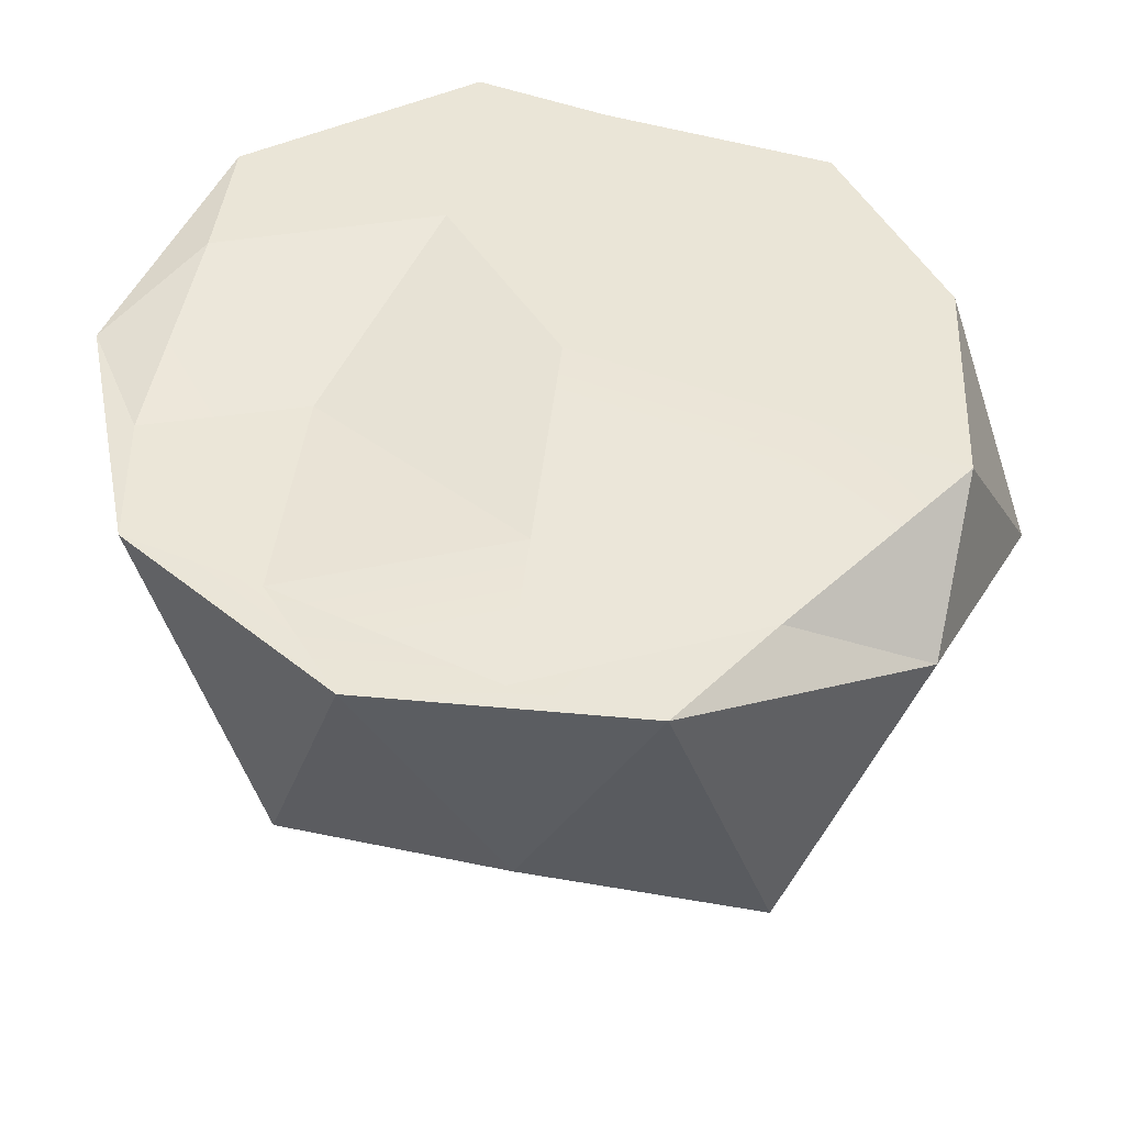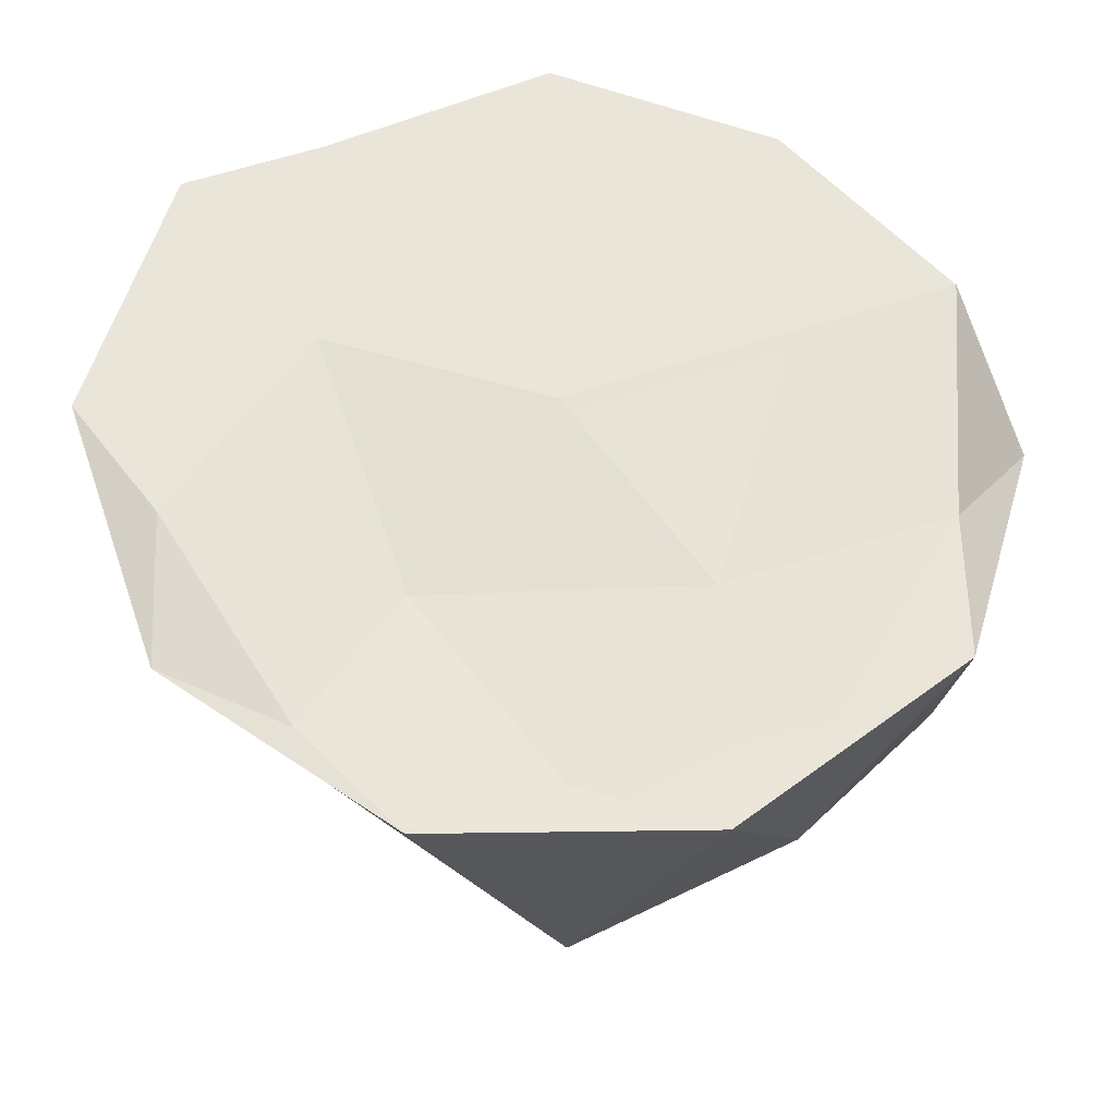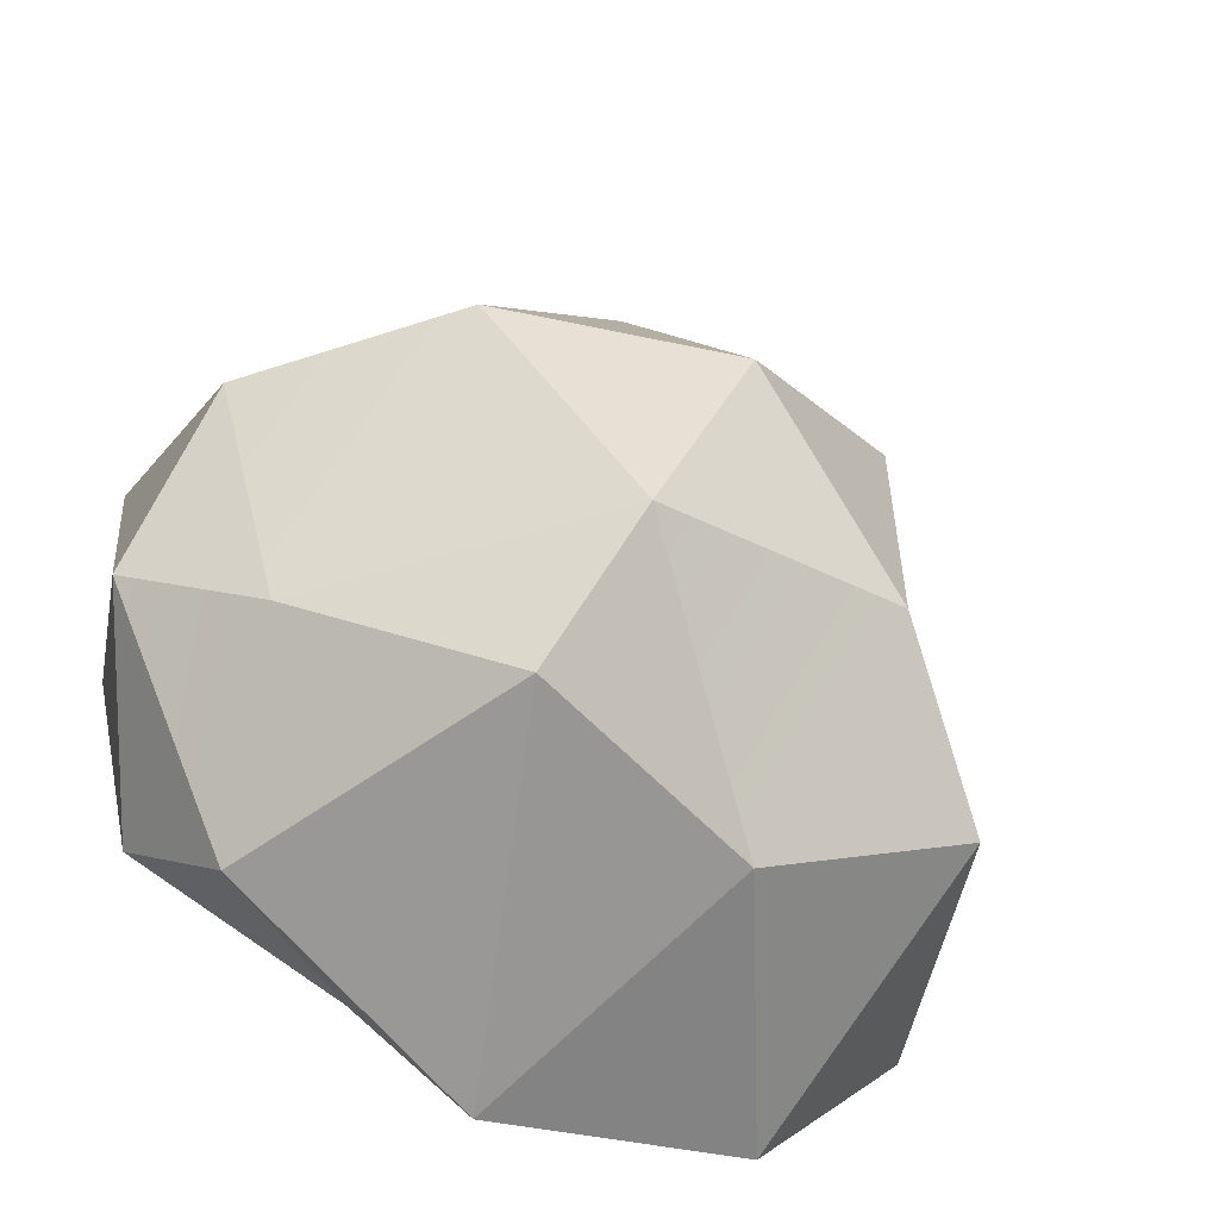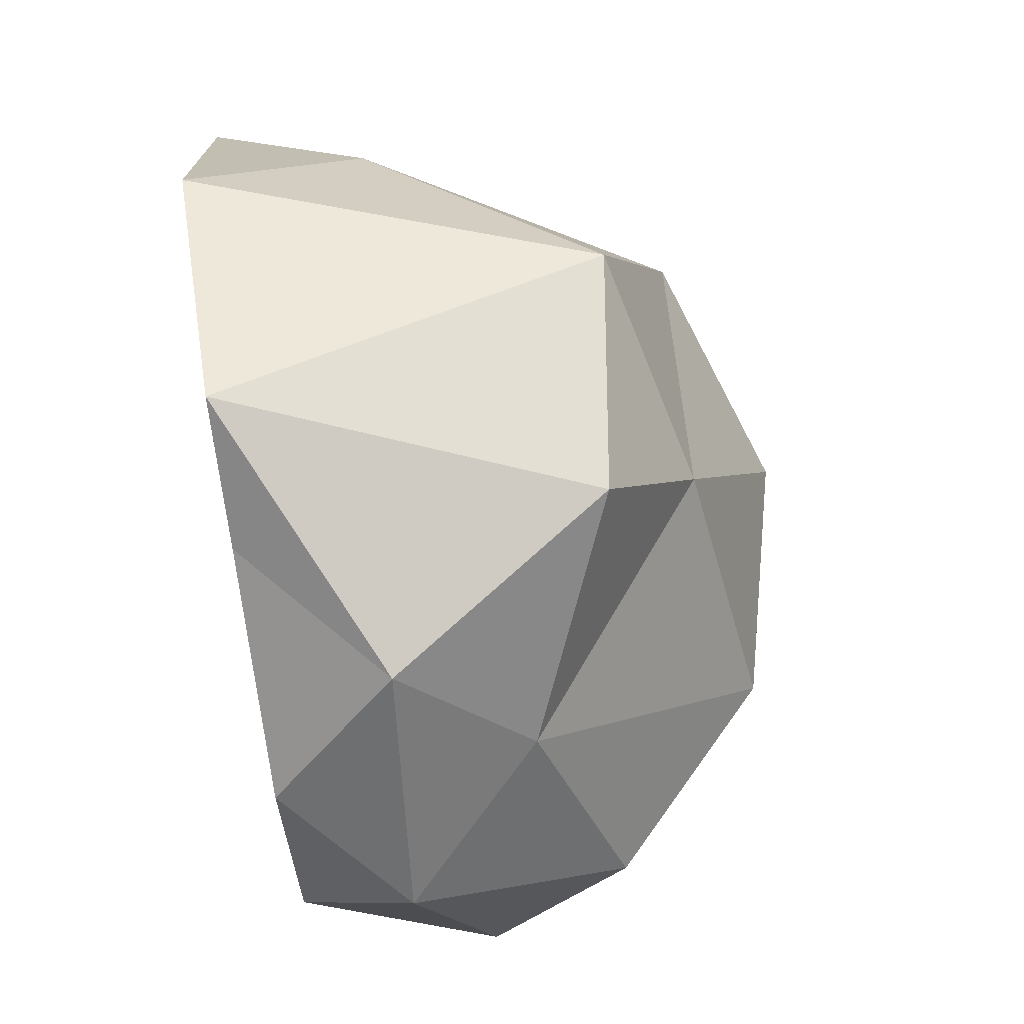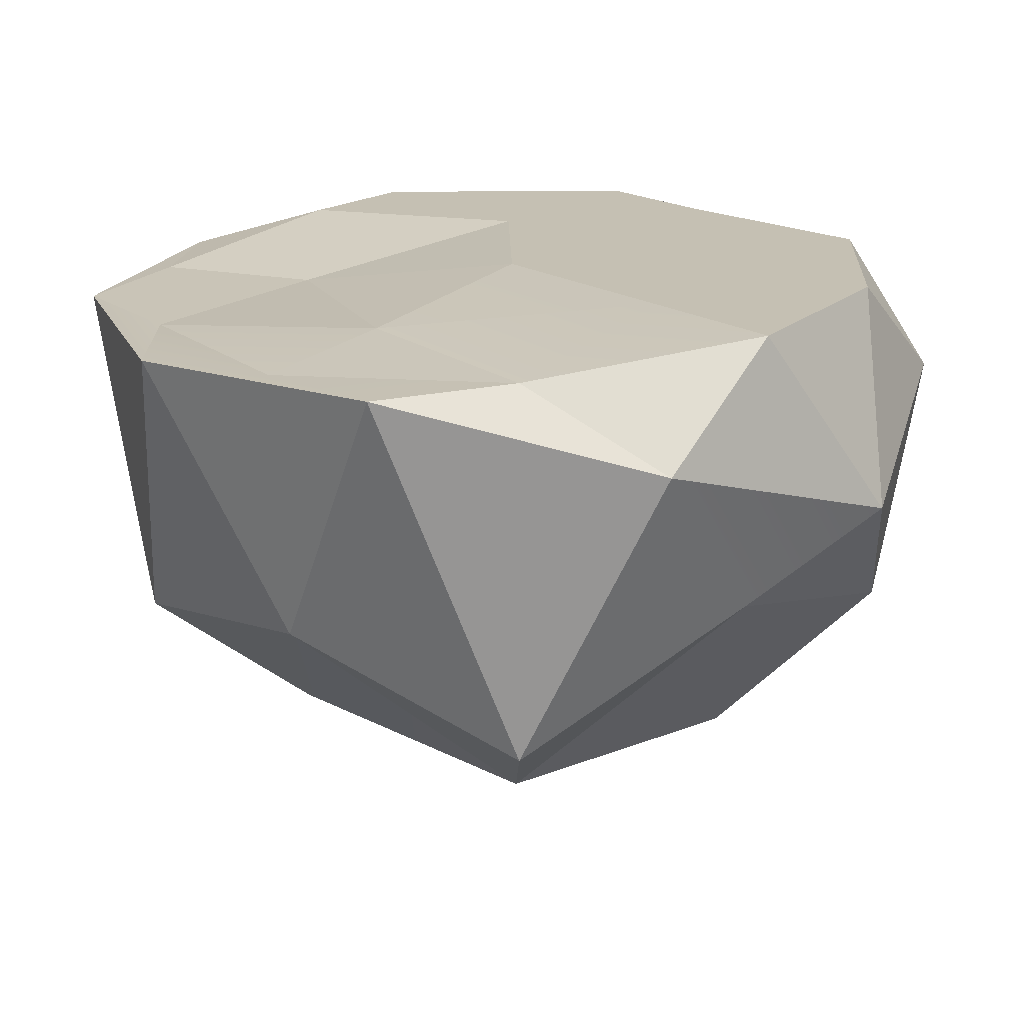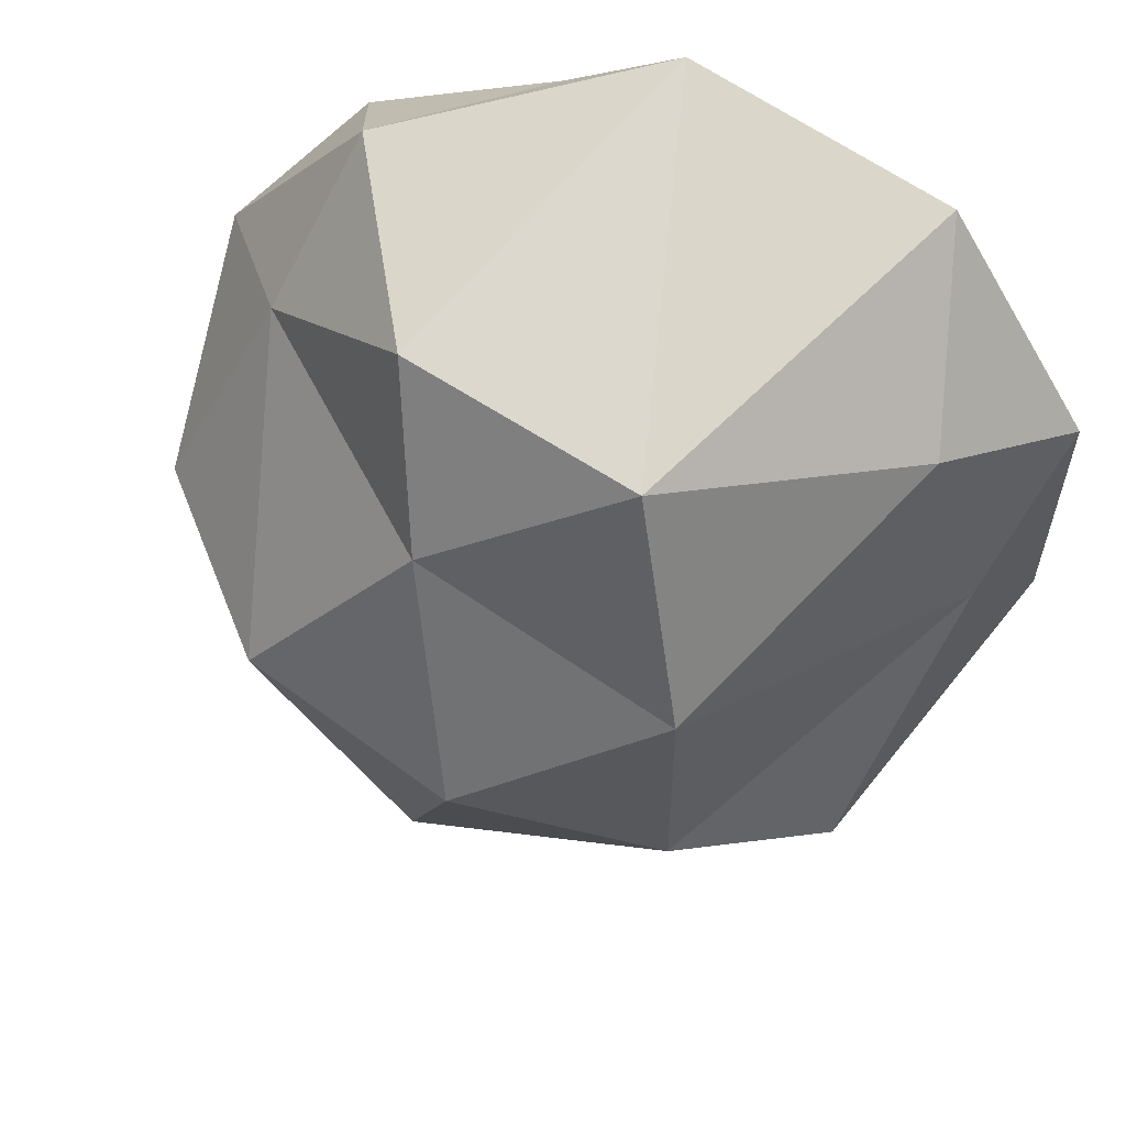
<metadata>
{"format":"obj","ext":"obj","renderer":"f3d","projection":"perspective","resolution":1024,"background":"white","views":[{"elev":44.1,"azim":168.8,"up":"+Y"},{"elev":58.0,"azim":124.8,"up":"+Y"},{"elev":-60.1,"azim":-26.8,"up":"+Z"},{"elev":70.8,"azim":-99.5,"up":"+Z"},{"elev":18.1,"azim":-163.0,"up":"+Y"},{"elev":59.8,"azim":23.0,"up":"+Z"}]}
</metadata>
<code>
g Icosphere.444
v 2.479e-09 -0.7513 0
v -0.1625 -0.5068 0.5
v 0.4253 -0.5583 0.309
v 2.479e-09 -0.7513 0
v -0.5257 -0.6147 0
v -0.1625 -0.5068 0.5
v 2.479e-09 -0.7513 0
v -0.1625 -0.6209 -0.5
v -0.5257 -0.6147 0
v 2.479e-09 -0.7513 0
v 0.4253 -0.5444 -0.309
v -0.1625 -0.6209 -0.5
v -0.2764 -0.2836 0.8506
v -1.49e-08 0.4948 1
v 0.2629 -0.3712 0.809
v -0.8944 -0.2433 -6.451e-09
v -0.9511 0.2451 0.309
v -0.6882 -0.06716 0.5
v 0.7236 -0.2601 -0.5257
v 0.5878 0.4116 -0.809
v 0.2629 -0.1825 -0.809
v 0.7236 0.09745 0.5257
v 0.5878 0.4948 0.809
v 0.9511 0.43 0.309
v -0.2764 -0.2836 0.8506
v -0.5878 0.2136 0.809
v -1.49e-08 0.4948 1
v -0.8944 -0.2433 -6.451e-09
v -0.9511 0.06789 -0.309
v -0.9511 0.2451 0.309
v -0.2764 -0.3979 -0.8506
v 3.318e-09 0.4177 -1
v -0.5878 0.2525 -0.809
v 0.7236 -0.2601 -0.5257
v 0.9511 0.4205 -0.309
v 0.5878 0.4116 -0.809
v 0.5257 0.4216 3.611e-09
v 1.49e-08 0.4948 0
v 0.1625 0.4416 -0.5
v 0.5257 0.4216 3.611e-09
v 0.1625 0.4416 -0.5
v 0.6882 0.413 -0.5
v 0.5878 0.4116 -0.809
v 0.2764 0.4144 -0.8506
v 3.318e-09 0.4177 -1
v -0.2629 0.4282 -0.809
v 0.9511 0.4205 -0.309
v 0.6882 0.413 -0.5
v 0.8944 0.4307 6.852e-09
v 0.5257 0.4216 3.611e-09
v 0.9511 0.4205 -0.309
v 0.6882 0.413 -0.5
v 0.1625 0.4416 -0.5
v 0.2764 0.4144 -0.8506
v 0.1625 0.4416 -0.5
v -0.2629 0.4282 -0.809
v 1.49e-08 0.4948 0
v -0.4253 0.4948 -0.309
v 0.1625 0.4416 -0.5
v -0.2629 0.4282 -0.809
v -0.7236 0.4948 -0.5257
v 0.1625 0.4948 0.5
v 1.49e-08 0.4948 0
v 0.5257 0.4216 3.611e-09
v 3.318e-09 0.4177 -1
v -0.2629 0.4282 -0.809
v -0.5878 0.2525 -0.809
v -0.5878 0.2525 -0.809
v -0.2629 0.4282 -0.809
v -0.7236 0.4948 -0.5257
v -0.9511 0.06789 -0.309
v -0.7236 0.4948 -0.5257
v -0.8506 0.4948 -2.98e-08
v -0.9511 0.06789 -0.309
v -0.8506 0.4948 -2.98e-08
v -0.9511 0.2451 0.309
v -0.9511 0.2451 0.309
v -0.8506 0.4948 -2.98e-08
v -0.7236 0.4948 0.5257
v -0.5878 0.2136 0.809
v -0.7236 0.4948 0.5257
v -0.2629 0.4948 0.809
v -0.5878 0.2136 0.809
v -0.2629 0.4948 0.809
v -1.49e-08 0.4948 1
v 0.5878 0.4948 0.809
v 0.6882 0.4948 0.5
v 0.9511 0.43 0.309
v 0.9511 0.43 0.309
v 0.6882 0.4948 0.5
v 0.8944 0.4307 6.852e-09
v 0.5878 0.4116 -0.809
v 3.318e-09 0.4177 -1
v 0.2629 -0.1825 -0.809
v 0.2629 -0.1825 -0.809
v 3.318e-09 0.4177 -1
v -0.2764 -0.3979 -0.8506
v -0.5878 0.2525 -0.809
v -0.7236 0.4948 -0.5257
v -0.9511 0.06789 -0.309
v -0.6882 -0.1246 -0.5
v -0.9511 0.06789 -0.309
v -0.8944 -0.2433 -6.451e-09
v -0.9511 0.2451 0.309
v -0.7236 0.4948 0.5257
v -0.5878 0.2136 0.809
v -0.9511 0.2451 0.309
v -0.5878 0.2136 0.809
v -0.6882 -0.06716 0.5
v -0.6882 -0.06716 0.5
v -0.5878 0.2136 0.809
v -0.2764 -0.2836 0.8506
v -1.49e-08 0.4948 1
v 0.5878 0.4948 0.809
v 0.2629 -0.3712 0.809
v 0.2629 -0.3712 0.809
v 0.5878 0.4948 0.809
v 0.7236 0.09745 0.5257
v 0.9511 0.43 0.309
v 0.8944 0.4307 6.852e-09
v 0.9511 0.4205 -0.309
v -0.1625 -0.6209 -0.5
v 0.2629 -0.1825 -0.809
v -0.2764 -0.3979 -0.8506
v -0.1625 -0.6209 -0.5
v -0.2764 -0.3979 -0.8506
v -0.6882 -0.1246 -0.5
v -0.5257 -0.6147 0
v -0.8944 -0.2433 -6.451e-09
v -0.6882 -0.06716 0.5
v -0.5257 -0.6147 0
v -0.6882 -0.06716 0.5
v -0.1625 -0.5068 0.5
v -0.1625 -0.5068 0.5
v -0.6882 -0.06716 0.5
v -0.2764 -0.2836 0.8506
v 0.8506 0.1484 1.087e-08
v 0.7236 -0.2601 -0.5257
v 0.4253 -0.5444 -0.309
v 0.8506 0.1484 1.087e-08
v 0.4253 -0.5444 -0.309
v 0.4253 -0.5583 0.309
v 0.4253 -0.5583 0.309
v 0.4253 -0.5444 -0.309
v 2.479e-09 -0.7513 0
v -0.1625 -0.5068 0.5
v -0.2764 -0.2836 0.8506
v 0.2629 -0.3712 0.809
v -0.1625 -0.5068 0.5
v 0.2629 -0.3712 0.809
v 0.4253 -0.5583 0.309
v 0.4253 -0.5583 0.309
v 0.2629 -0.3712 0.809
v 0.7236 0.09745 0.5257
v 0.7236 0.09745 0.5257
v 0.8506 0.1484 1.087e-08
v 0.4253 -0.5583 0.309
v 0.9511 0.43 0.309
v -0.2764 -0.3979 -0.8506
v -0.5878 0.2525 -0.809
v -0.6882 -0.1246 -0.5
v -0.9511 0.06789 -0.309
v 0.2764 0.4948 0.8506
v 0.1625 0.4948 0.5
v 0.6882 0.4948 0.5
v 0.5878 0.4948 0.809
v -1.49e-08 0.4948 1
v -0.2629 0.4948 0.809
v 0.1625 0.4948 0.5
v -0.4253 0.4948 0.309
v -0.7236 0.4948 0.5257
v 1.49e-08 0.4948 0
v -0.7236 0.4948 -0.5257
v -0.4253 0.4948 -0.309
v -0.8506 0.4948 -2.98e-08
v -0.4253 0.4948 0.309
v 1.49e-08 0.4948 0
v -0.7236 0.4948 0.5257
v 0.1625 0.4948 0.5
v 0.5257 0.4216 3.611e-09
v 0.6882 0.4948 0.5
v 0.8944 0.4307 6.852e-09
v 0.9511 0.43 0.309
v 0.9511 0.4205 -0.309
v 0.8506 0.1484 1.087e-08
v 0.7236 -0.2601 -0.5257
v 0.4253 -0.5444 -0.309
v 0.7236 -0.2601 -0.5257
v 0.2629 -0.1825 -0.809
v -0.1625 -0.6209 -0.5
v -0.1625 -0.6209 -0.5
v -0.6882 -0.1246 -0.5
v -0.5257 -0.6147 0
v -0.8944 -0.2433 -6.451e-09
g Icosphere.444_0
f 3 2 1
f 6 5 4
f 9 8 7
f 12 11 10
f 15 14 13
f 18 17 16
f 21 20 19
f 24 23 22
f 27 26 25
f 30 29 28
f 33 32 31
f 36 35 34
f 39 38 37
f 42 41 40
f 44 42 43
f 45 44 43
f 46 44 45
f 43 48 47
f 48 50 49
f 48 49 51
f 54 53 52
f 56 55 54
f 58 57 55
f 60 58 59
f 61 58 60
f 64 63 62
f 67 66 65
f 70 69 68
f 73 72 71
f 76 75 74
f 79 78 77
f 82 81 80
f 85 84 83
f 88 87 86
f 91 90 89
f 94 93 92
f 97 96 95
f 100 99 98
f 103 102 101
f 106 105 104
f 109 108 107
f 112 111 110
f 115 114 113
f 118 117 116
f 121 120 119
f 124 123 122
f 127 126 125
f 130 129 128
f 133 132 131
f 136 135 134
f 139 138 137
f 142 141 140
f 145 144 143
f 148 147 146
f 151 150 149
f 154 153 152
f 157 156 155
f 156 158 155
f 161 160 159
f 161 162 160
f 165 164 163
f 165 163 166
f 166 163 167
f 163 168 167
f 163 169 168
f 168 169 170
f 168 170 171
f 169 172 170
f 175 174 173
f 175 176 174
f 176 177 174
f 178 176 175
f 181 180 179
f 182 180 181
f 185 184 183
f 186 184 185
f 189 188 187
f 190 189 187
f 193 192 191
f 194 192 193

</code>
